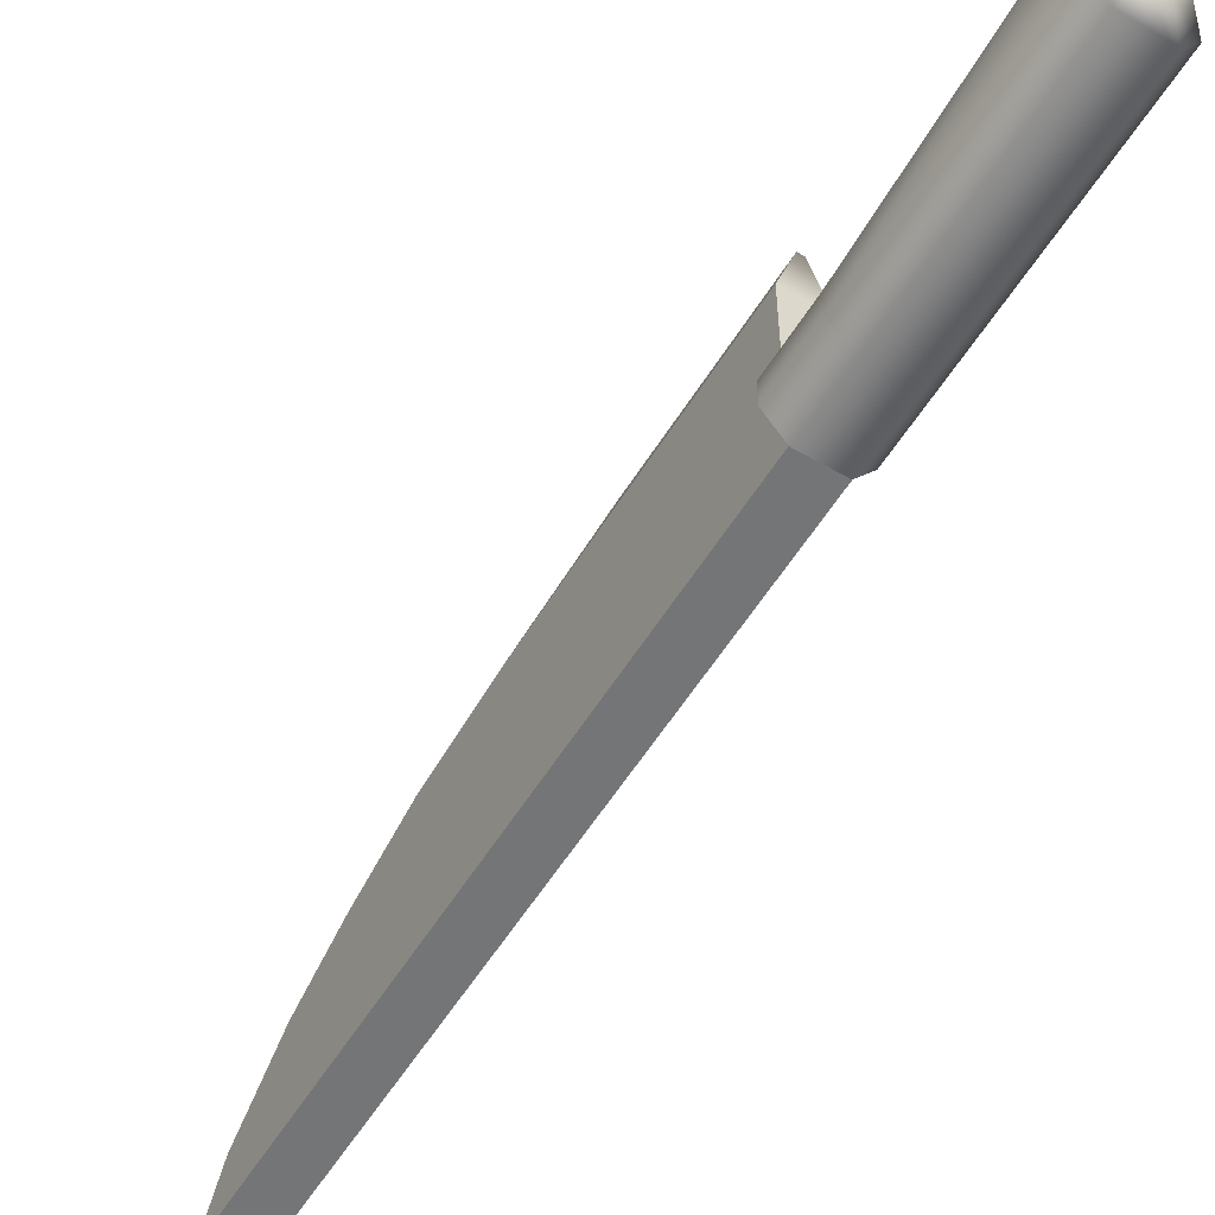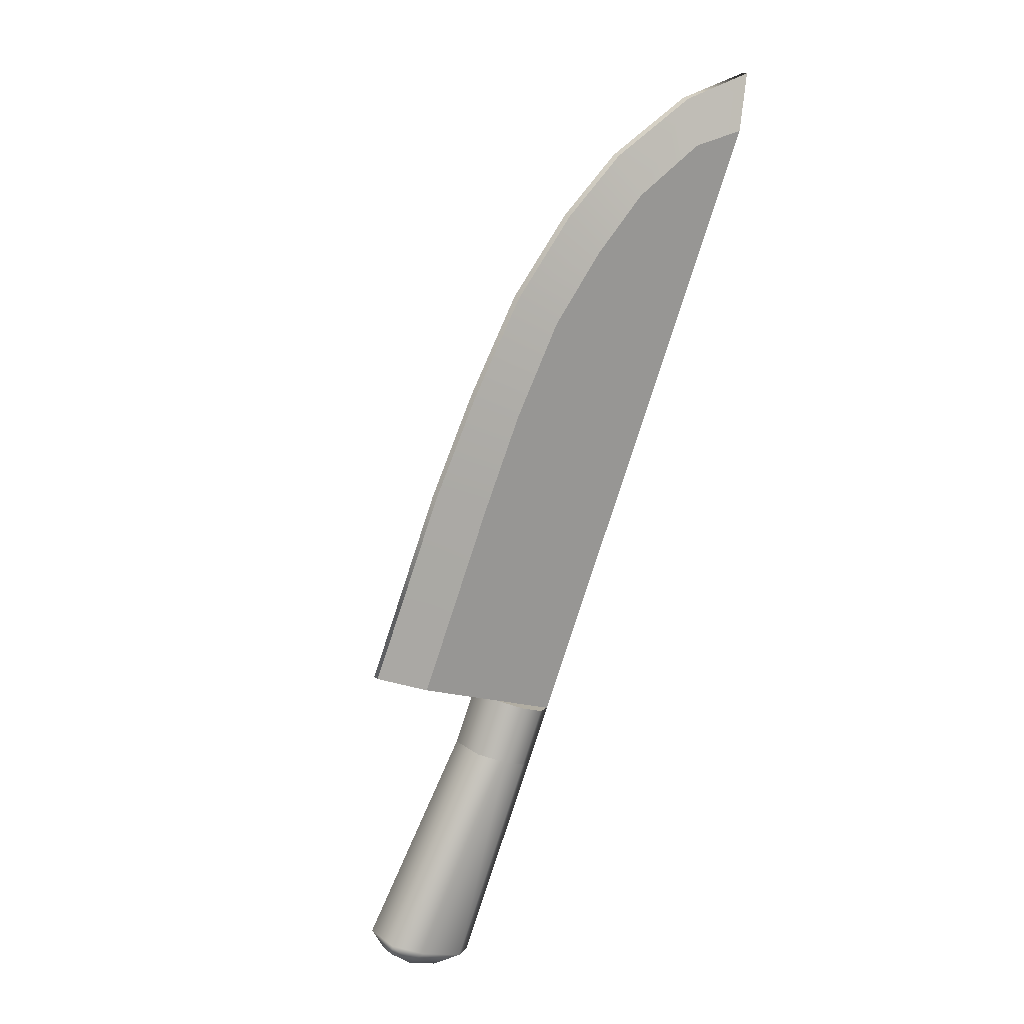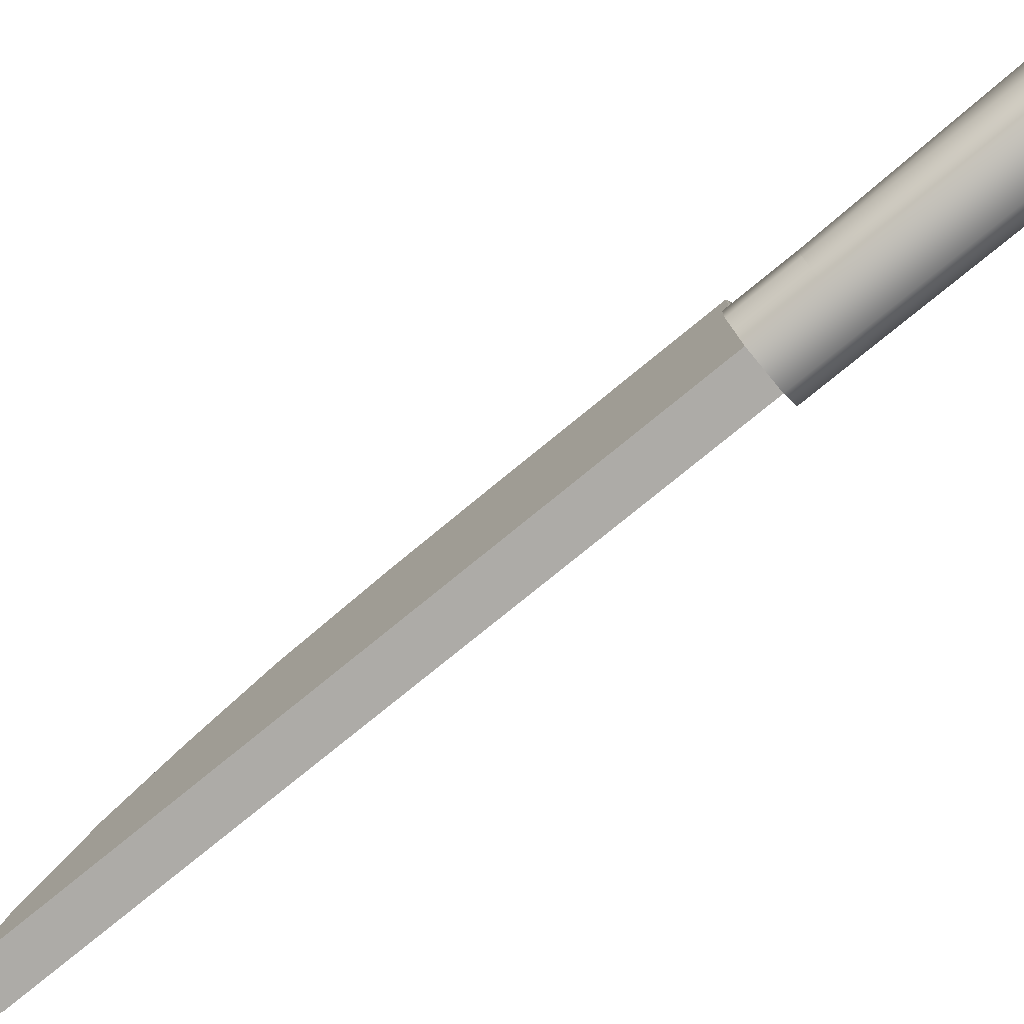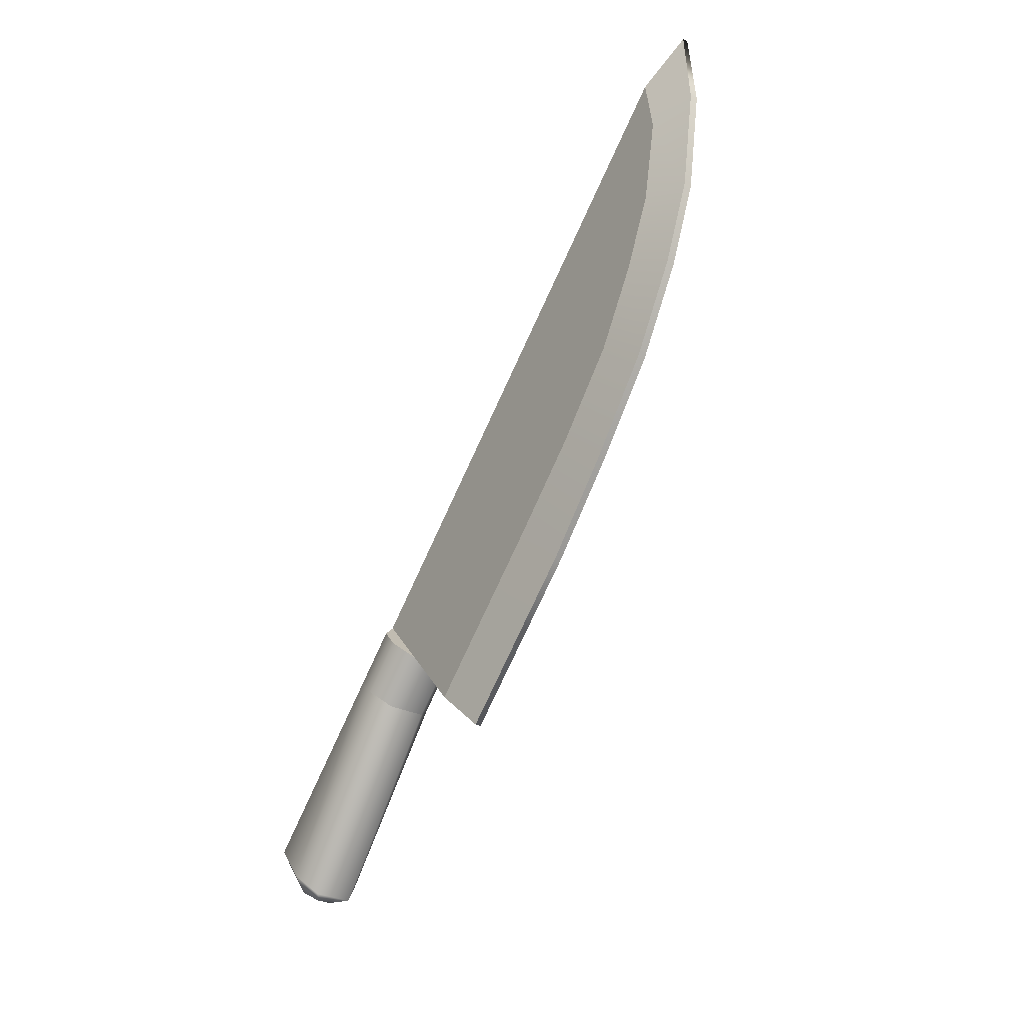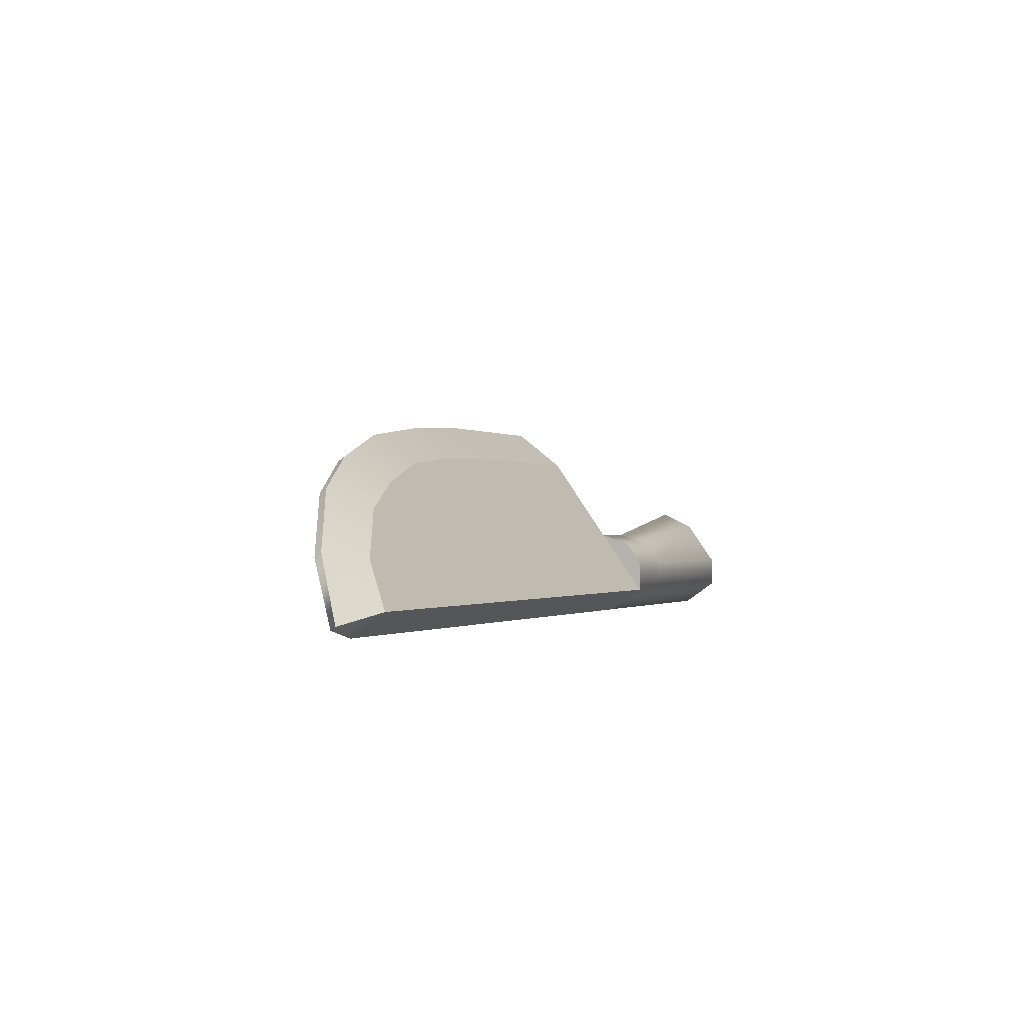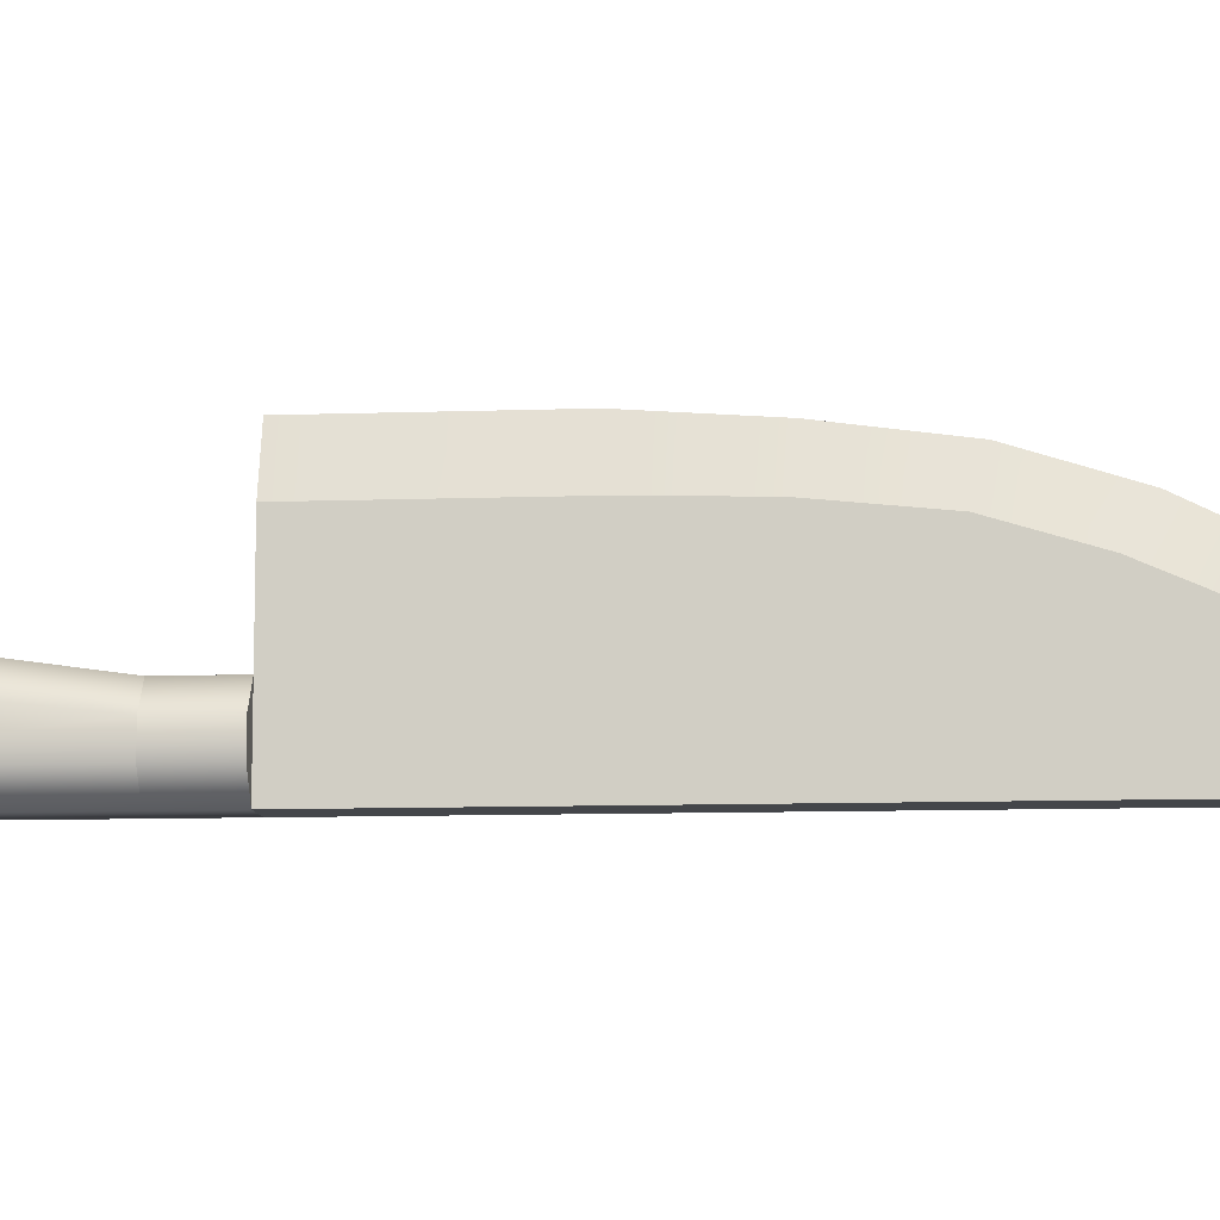
<metadata>
{"format":"obj","ext":"obj","renderer":"f3d","projection":"perspective","resolution":1024,"background":"white","views":[{"elev":-56.5,"azim":-58.1,"up":"+Z"},{"elev":-14.3,"azim":46.4,"up":"+Y"},{"elev":-76.4,"azim":-77.4,"up":"+Z"},{"elev":22.9,"azim":-21.3,"up":"+Y"},{"elev":74.4,"azim":147.8,"up":"+Y"},{"elev":-9.8,"azim":68.5,"up":"+Z"}]}
</metadata>
<code>
g Knife
v -0.5355 0.3363 0.2619
v -0.4895 0.313 0.2619
v -0.6233 0.04792 0.3035
v -0.6693 0.07115 0.3035
v -0.6901 0.08181 0.2627
v -0.5563 0.3468 0.229
v -0.5563 0.3468 0.1936
v -0.6901 0.08182 0.1936
v -0.6693 0.07131 0.1606
v -0.5355 0.3363 0.1606
v -0.6232 0.04807 0.1606
v -0.4895 0.313 0.1606
v -0.6024 0.03756 0.1936
v -0.4686 0.3025 0.1936
v -0.4686 0.3025 0.229
v -0.6024 0.03755 0.2627
v -0.6233 0.04792 0.3035
v -0.4895 0.313 0.2619
v -0.678 0.04525 0.2569
v -0.6635 0.04588 0.2844
v -0.6471 0.0376 0.2844
v -0.639 0.02553 0.2569
v -0.6693 0.07115 0.3035
v -0.6233 0.04792 0.3035
v -0.6024 0.03755 0.2627
v -0.639 0.02553 0.2107
v -0.6024 0.03756 0.1936
v -0.6471 0.0376 0.1833
v -0.6232 0.04807 0.1606
v -0.6635 0.04588 0.1833
v -0.6693 0.07131 0.1606
v -0.678 0.04525 0.2107
v -0.07844 1.126 0.2305
v -0.07144 1.187 0.2553
v -0.04223 1.248 0.1606
v -0.05904 1.165 0.1606
v -0.1203 1.043 0.3021
v -0.1207 1.089 0.3452
v -0.1669 0.9993 0.3951
v -0.1624 0.9601 0.3428
v -0.224 0.8879 0.4347
v -0.2117 0.8625 0.3758
v -0.289 0.759 0.4542
v -0.273 0.7411 0.3897
v -0.3546 0.6275 0.4647
v -0.3353 0.6177 0.3931
v -0.452 0.3865 0.3931
v -0.4717 0.3965 0.4649
v -0.05904 1.165 0.1606
v -0.04223 1.248 0.1606
v -0.04859 1.251 0.1606
v -0.1056 1.188 0.1606
v -0.1624 0.9601 0.1606
v -0.209 0.9836 0.1606
v -0.2117 0.8625 0.1606
v -0.2583 0.886 0.1606
v -0.2727 0.7417 0.1606
v -0.3192 0.7652 0.1606
v -0.3353 0.6177 0.1606
v -0.3818 0.6413 0.1606
v -0.452 0.3865 0.1606
v -0.4986 0.41 0.1606
v -0.1056 1.188 0.1606
v -0.04859 1.251 0.1606
v -0.08067 1.191 0.2553
v -0.125 1.15 0.2305
v -0.1301 1.094 0.3451
v -0.1669 1.067 0.3021
v -0.209 0.9836 0.3428
v -0.1763 1.004 0.395
v -0.2333 0.8925 0.4344
v -0.2583 0.886 0.3758
v -0.2974 0.7632 0.4541
v -0.3196 0.7646 0.3897
v -0.3625 0.6315 0.4647
v -0.3818 0.6413 0.3931
v -0.4789 0.4001 0.4649
v -0.4986 0.41 0.3931
v -0.4986 0.41 0.3931
v -0.4789 0.4001 0.4649
v -0.4717 0.3965 0.4649
v -0.452 0.3865 0.3931
v -0.4986 0.41 0.2619
v -0.452 0.3865 0.262
v -0.4986 0.41 0.1606
v -0.452 0.3865 0.1606
v -0.452 0.3865 0.262
v -0.3353 0.6177 0.262
v -0.3353 0.6177 0.1606
v -0.452 0.3865 0.1606
v -0.3353 0.6177 0.3931
v -0.452 0.3865 0.3931
v -0.273 0.7411 0.3897
v -0.2727 0.7417 0.262
v -0.2117 0.8625 0.3758
v -0.2117 0.8625 0.2579
v -0.1624 0.9601 0.3428
v -0.1624 0.9601 0.2518
v -0.2117 0.8625 0.1606
v -0.2727 0.7417 0.1606
v -0.1624 0.9601 0.1606
v -0.05904 1.165 0.1606
v -0.07844 1.126 0.2305
v -0.1203 1.043 0.3021
v -0.4986 0.41 0.1606
v -0.3818 0.6413 0.1606
v -0.3818 0.6413 0.262
v -0.4986 0.41 0.2619
v -0.4986 0.41 0.3931
v -0.3818 0.6413 0.3931
v -0.3192 0.7652 0.262
v -0.3196 0.7646 0.3897
v -0.2583 0.886 0.2579
v -0.3192 0.7652 0.1606
v -0.2583 0.886 0.1606
v -0.209 0.9836 0.2518
v -0.209 0.9836 0.1606
v -0.2583 0.886 0.3758
v -0.209 0.9836 0.3428
v -0.1669 1.067 0.3021
v -0.125 1.15 0.2305
v -0.1056 1.188 0.1606
v -0.1669 0.9993 0.3951
v -0.224 0.8879 0.4347
v -0.2333 0.8925 0.4344
v -0.1763 1.004 0.395
v -0.2974 0.7632 0.4541
v -0.289 0.759 0.4542
v -0.3625 0.6315 0.4647
v -0.3546 0.6275 0.4647
v -0.4789 0.4001 0.4649
v -0.4717 0.3965 0.4649
v -0.1207 1.089 0.3452
v -0.1301 1.094 0.3451
v -0.07144 1.187 0.2553
v -0.08067 1.191 0.2553
v -0.04223 1.248 0.1606
v -0.04859 1.251 0.1606
v -0.5563 0.3468 0.1936
v -0.5191 0.4204 0.1936
v -0.5191 0.4204 0.229
v -0.5563 0.3468 0.229
v -0.4983 0.4099 0.2619
v -0.5355 0.3363 0.2619
v -0.4523 0.3867 0.262
v -0.4895 0.313 0.2619
v -0.4983 0.4099 0.1606
v -0.4523 0.3867 0.1606
v -0.4686 0.3025 0.1936
v -0.4315 0.3761 0.1936
v -0.4686 0.3025 0.229
v -0.4315 0.3761 0.229
v -0.4895 0.313 0.2619
v -0.4523 0.3867 0.262
v -0.5191 0.4204 0.1936
v -0.4983 0.4099 0.1606
v -0.4523 0.3867 0.1606
v -0.4315 0.3761 0.1936
v -0.4315 0.3761 0.229
v -0.5191 0.4204 0.229
v -0.4983 0.4099 0.2619
v -0.4523 0.3867 0.262
g Knife_0
f -160 -161 -162
f -159 -160 -162
f -159 -162 -158
f -162 -157 -158
f -158 -157 -156
f -155 -158 -156
f -154 -155 -156
f -153 -154 -156
f -154 -153 -152
f -153 -151 -152
f -150 -152 -151
f -149 -150 -151
f -150 -149 -148
f -147 -150 -148
f -147 -148 -146
f -148 -145 -146
f -158 -155 -144
f -158 -144 -143
f -142 -143 -144
f -141 -142 -144
f -143 -142 -140
f -140 -158 -143
f -142 -139 -140
f -142 -141 -139
f -141 -138 -139
f -141 -137 -138
f -137 -141 -144
f -137 -136 -138
f -136 -137 -135
f -134 -136 -135
f -134 -135 -133
f -133 -135 -137
f -132 -134 -133
f -132 -133 -131
f -131 -137 -144
f -131 -133 -137
f -155 -131 -144
f -155 -132 -131
f -128 -129 -130
f -127 -128 -130
f -130 -129 -126
f -129 -125 -126
f -125 -124 -126
f -124 -123 -126
f -124 -122 -123
f -122 -121 -123
f -122 -120 -121
f -120 -119 -121
f -120 -118 -119
f -118 -117 -119
f -117 -118 -116
f -118 -115 -116
f -112 -113 -114
f -111 -112 -114
f -111 -114 -110
f -109 -111 -110
f -109 -110 -108
f -107 -109 -108
f -107 -108 -106
f -105 -107 -106
f -105 -106 -104
f -103 -105 -104
f -103 -104 -102
f -101 -103 -102
f -98 -99 -100
f -97 -98 -100
f -96 -98 -97
f -95 -96 -97
f -96 -95 -94
f -93 -96 -94
f -93 -94 -92
f -94 -91 -92
f -92 -91 -90
f -91 -89 -90
f -90 -89 -88
f -89 -87 -88
f -86 -88 -87
f -85 -86 -87
f -82 -83 -84
f -81 -82 -84
f -81 -84 -80
f -79 -81 -80
f -80 -78 -79
f -78 -77 -79
f -74 -75 -76
f -73 -74 -76
f -75 -72 -76
f -72 -71 -76
f -70 -72 -75
f -69 -70 -75
f -68 -70 -69
f -67 -68 -69
f -68 -67 -66
f -67 -65 -66
f -64 -67 -69
f -63 -64 -69
f -63 -69 -75
f -74 -63 -75
f -62 -65 -67
f -64 -62 -67
f -62 -61 -65
f -61 -60 -65
f -65 -60 -59
f -66 -65 -59
f -56 -57 -58
f -55 -56 -58
f -55 -54 -56
f -54 -53 -56
f -52 -56 -53
f -56 -52 -57
f -51 -52 -53
f -50 -52 -51
f -52 -50 -49
f -52 -49 -57
f -50 -48 -49
f -50 -47 -48
f -47 -46 -48
f -45 -50 -51
f -50 -45 -44
f -47 -50 -44
f -47 -44 -43
f -42 -47 -43
f -47 -42 -46
f -42 -41 -46
f -38 -39 -40
f -37 -38 -40
f -38 -36 -39
f -36 -35 -39
f -36 -34 -35
f -34 -33 -35
f -33 -34 -32
f -31 -33 -32
f -37 -40 -30
f -29 -37 -30
f -30 -28 -29
f -28 -27 -29
f -28 -26 -27
f -26 -25 -27
f -22 -23 -24
f -21 -22 -24
f -20 -22 -21
f -19 -20 -21
f -18 -20 -19
f -17 -18 -19
f -24 -23 -153
f -23 -16 -153
f -153 -16 -151
f -16 -15 -151
f -151 -15 -14
f -15 -13 -14
f -14 -13 -12
f -13 -11 -12
f -12 -11 -10
f -11 -9 -10
f -6 -7 -8
f -5 -6 -8
f -4 -5 -8
f -3 -4 -8
f -3 -2 -4
f -2 -1 -4

</code>
